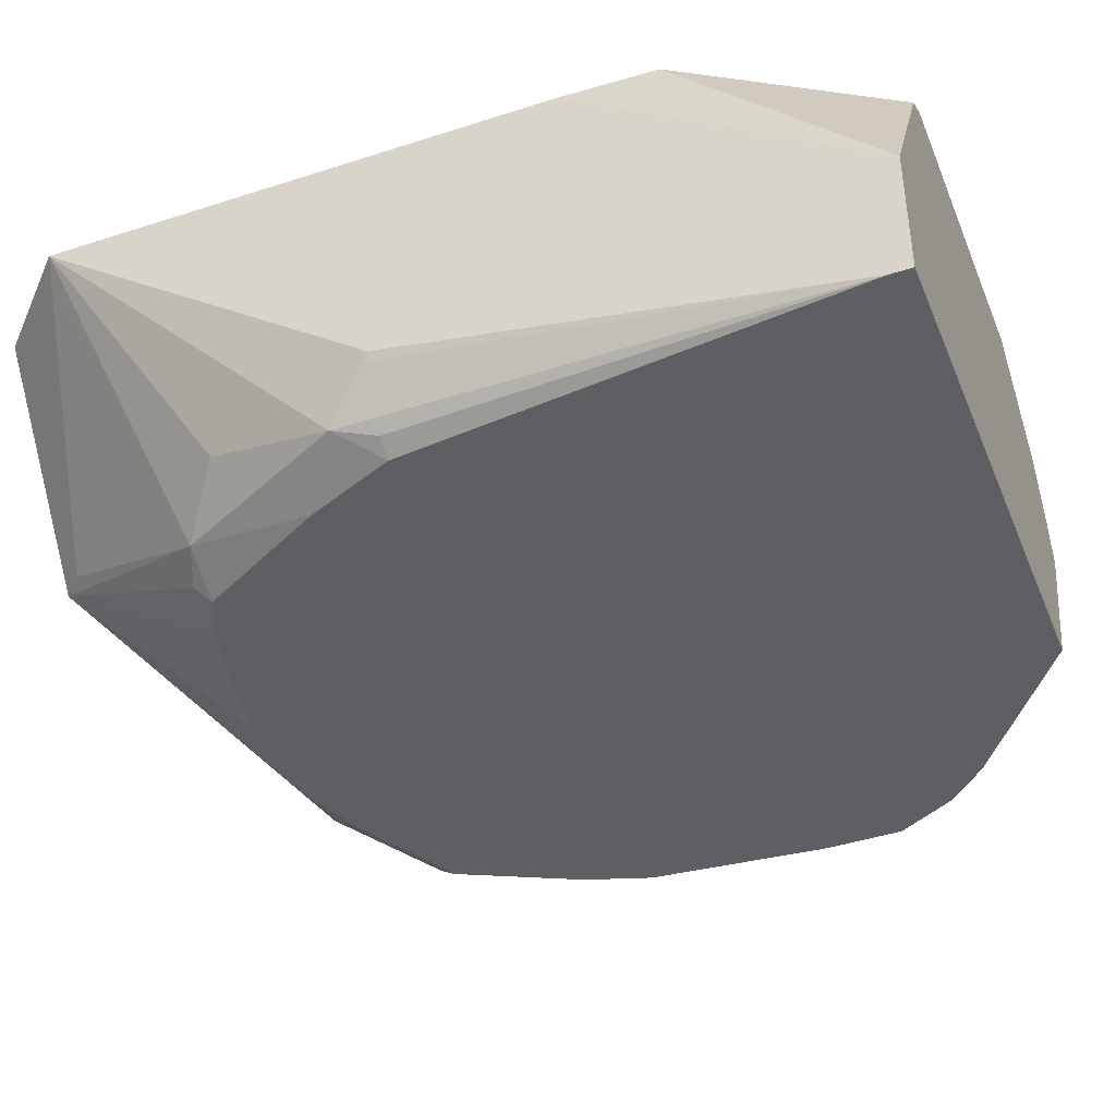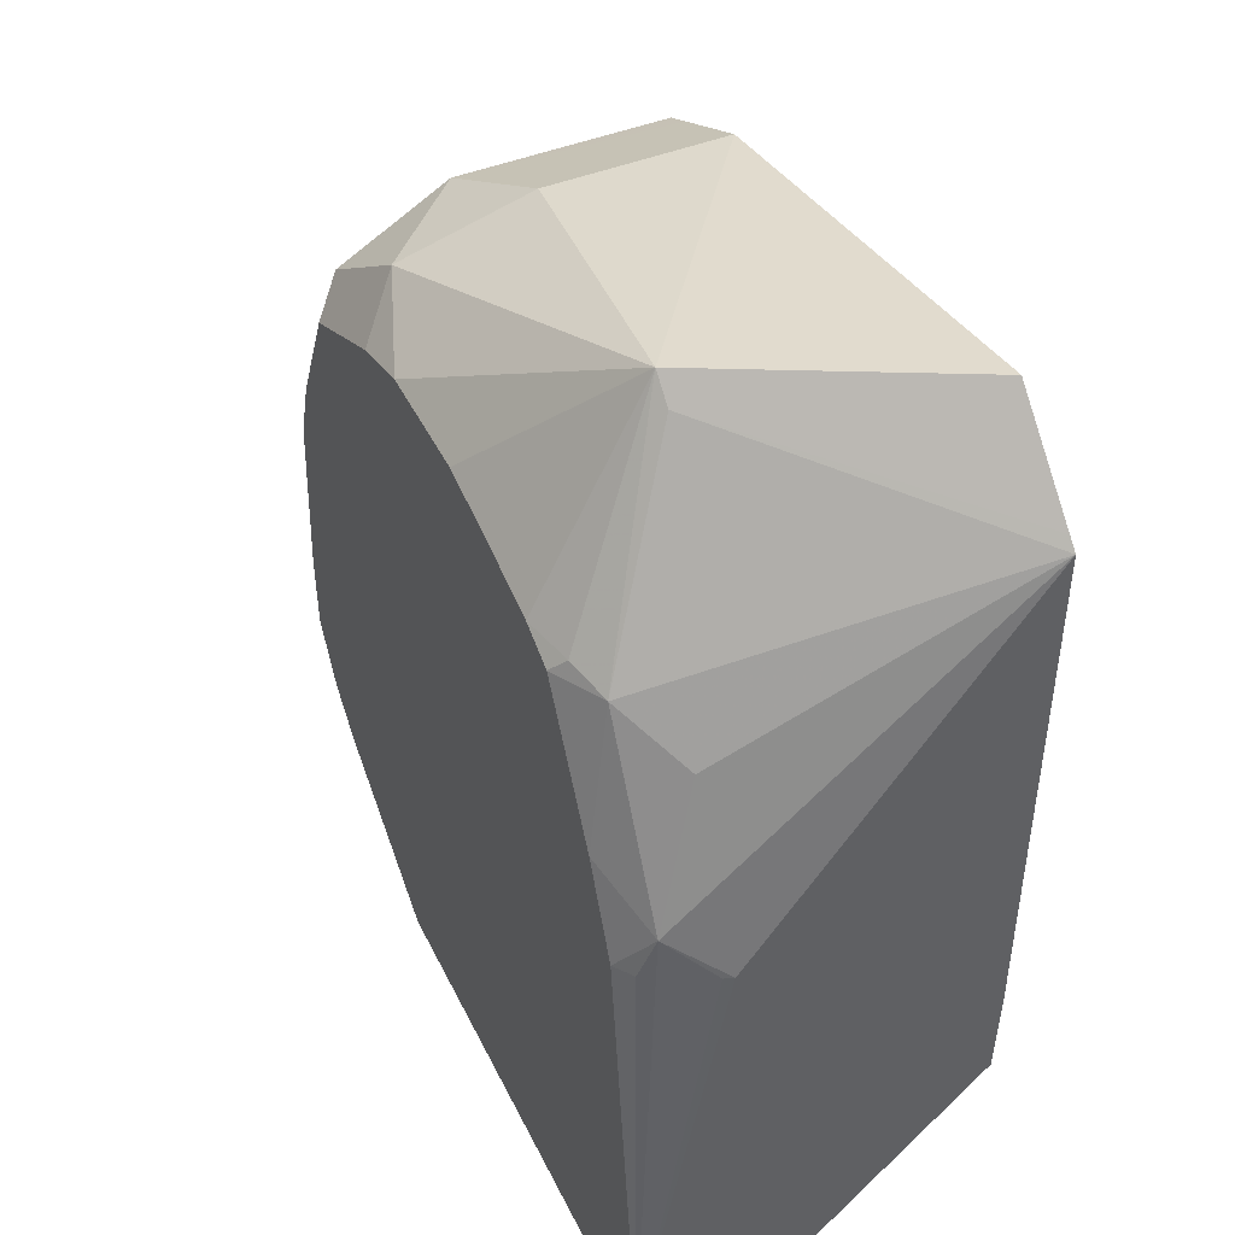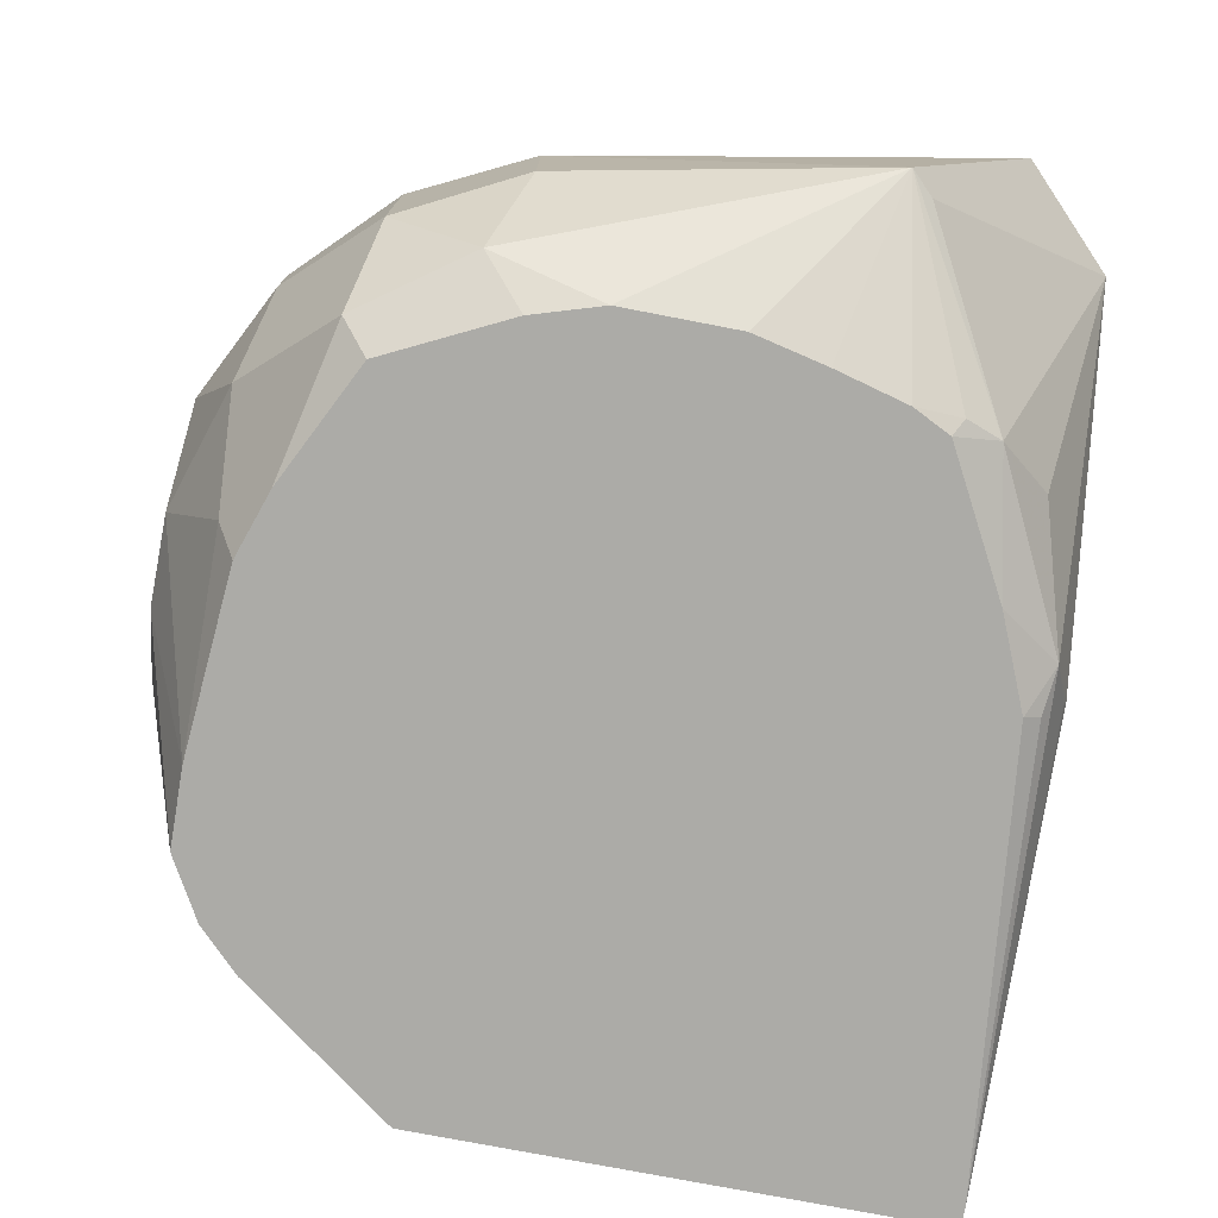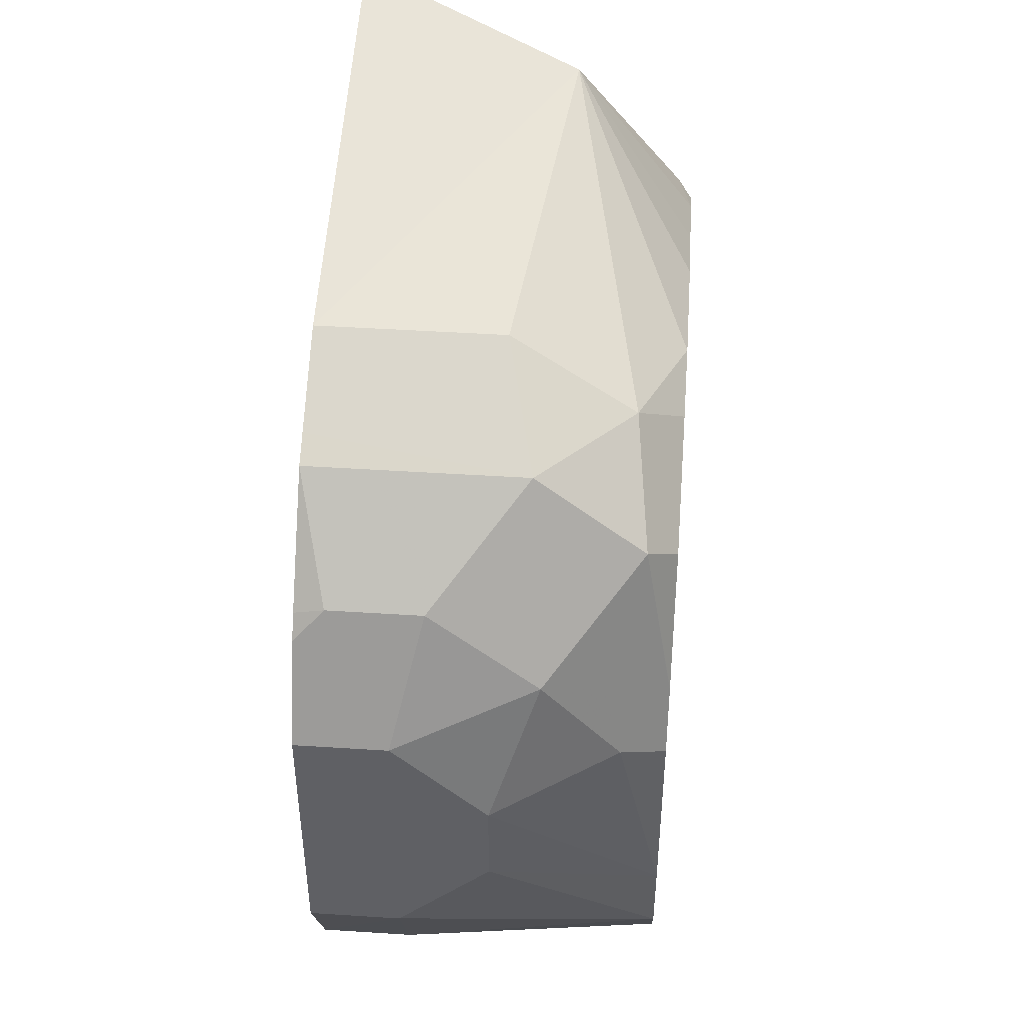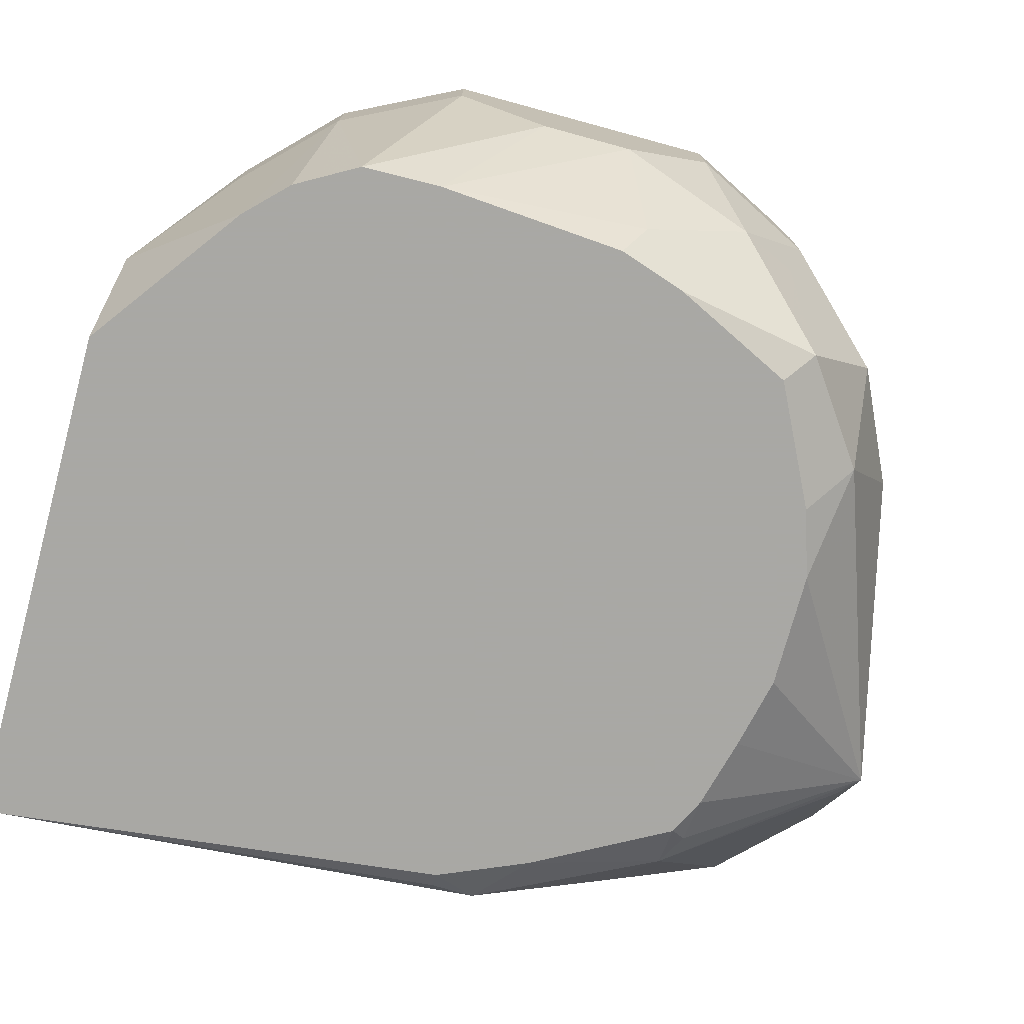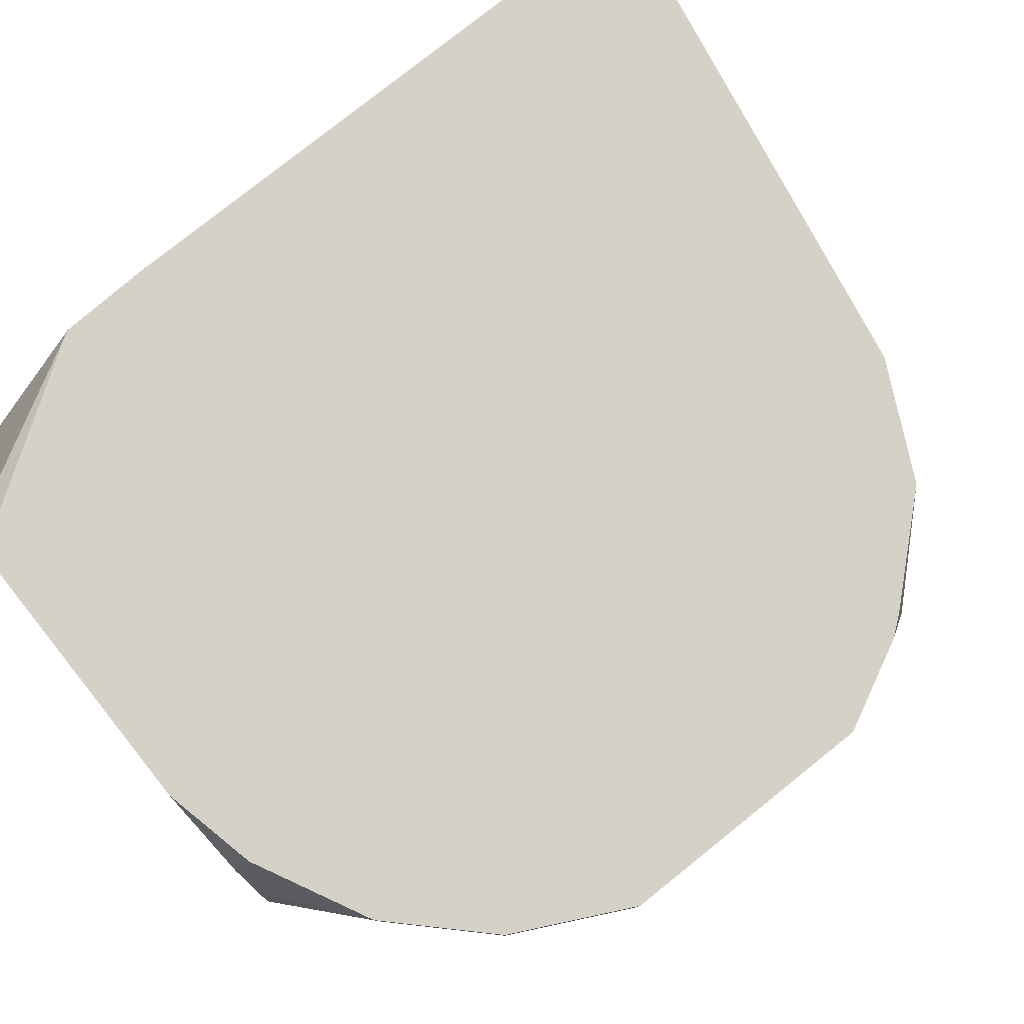
<metadata>
{"format":"obj","ext":"obj","renderer":"f3d","projection":"perspective","resolution":1024,"background":"white","views":[{"elev":-40.6,"azim":-68.5,"up":"+Z"},{"elev":45.3,"azim":-114.9,"up":"+Y"},{"elev":-76.2,"azim":169.1,"up":"+Z"},{"elev":46.3,"azim":94.2,"up":"+Y"},{"elev":-75.0,"azim":74.8,"up":"+Z"},{"elev":79.1,"azim":51.4,"up":"+Z"}]}
</metadata>
<code>
v 0.4945 0.1236 0.3296
v 0.4738 0.1442 0.2678
v 0.467 0.1785 0.3159
v 0.4807 0.1511 0.3434
v 0.4945 0.1236 0.3701
v 0.4945 0.08238 0.2884
v 0.4601 0.1717 0.2816
v 0.467 0.09614 0.2335
v 0.4601 0.1305 0.2404
v 0.4326 0.1854 0.2266
v 0.467 0.1785 0.3571
v 0.4735 0.1655 0.3701
v 0.4258 0.2197 0.2747
v 0.4807 0.1511 0.3701
v 0.4945 1.476e-05 0.3701
v 0.4945 0.04124 0.2884
v 0.4635 0.001452 0.2137
v 0.4571 0.08624 0.2137
v 0.4472 0.1159 0.2137
v 0.3846 0.2197 0.2335
v 0.4468 0.1171 0.2137
v 0.4197 0.1725 0.2137
v 0.466 0.1749 0.3701
v 0.4258 0.2197 0.3701
v 0.3708 0.2472 0.2884
v 0.4127 0.2263 0.3701
v 0.4672 -0.05443 0.3701
v 0.4945 1.476e-05 0.3296
v 0.4628 -0.03464 0.2137
v 0.3648 0.1999 0.2137
v 0.3334 0.2098 0.2137
v 0.2267 0.2781 0.2678
v 0.3708 0.2472 0.3701
v 0.467 -0.05493 0.3701
v 0.467 -0.05493 0.3296
v 0.4471 -0.06244 0.2137
v 0.2808 0.2098 0.2137
v 0.2163 0.2678 0.2678
v 0.1652 0.2856 0.3701
v 0.2474 0.2024 0.2137
v 0.2142 0.1938 0.2137
v 0.1923 0.1923 0.2198
v 0.1751 0.1854 0.2266
v 0.4258 -0.09611 0.3701
v 0.4258 -0.09611 0.3296
v 0.4286 -0.08104 0.2137
v 0.122 0.2424 0.3701
v 0.1268 0.2472 0.3701
v 0.1971 0.1854 0.2137
v 0.1632 0.1236 0.2137
v 0.1339 0.103 0.2266
v 0.1494 0.1648 0.2472
v 0.3707 -0.1238 0.3701
v 0.3777 -0.1339 0.3021
v 0.3827 -0.1339 0.2819
v 0.357 -0.1339 0.2137
v 0.122 0.08238 0.2516
v 0.122 0.003259 0.3701
v 0.1456 0.08238 0.2137
v 0.1374 0.08238 0.2198
v 0.122 -0.1244 0.2137
v 0.1236 0.08238 0.2472
v 0.3253 -0.1339 0.3701
v 0.3657 -0.1339 0.3297
v 0.122 -0.1339 0.2137
v 0.122 -0.1339 0.2741
v 0.1236 -0.04117 0.3701
v 0.1843 -0.1339 0.3701
v 0.1726 -0.1339 0.3631
v 0.1244 -0.04261 0.3701
f 32 41 42
f 34 44 45
f 32 42 43
f 32 43 38
f 32 40 41
f 34 45 35
f 38 43 47
f 35 46 36
f 38 47 48
f 38 48 39
f 41 49 42
f 32 37 40
f 42 49 43
f 35 45 46
f 32 39 33
f 20 22 30
f 31 37 32
f 17 30 22
f 17 22 21
f 17 21 19
f 17 19 18
f 43 49 50
f 20 30 31
f 32 38 39
f 20 31 32
f 25 32 33
f 25 33 26
f 27 34 35
f 27 35 28
f 28 35 29
f 29 35 36
f 20 32 25
f 43 50 51
f 47 61 65
f 68 70 69
f 17 31 30
f 66 70 67
f 66 69 70
f 59 61 60
f 58 66 67
f 57 62 61
f 54 56 55
f 54 65 56
f 54 66 65
f 54 69 66
f 54 68 69
f 54 63 68
f 54 64 63
f 53 64 54
f 53 63 64
f 51 62 57
f 51 61 62
f 43 52 47
f 44 53 54
f 44 54 55
f 44 55 45
f 45 55 46
f 46 55 56
f 43 51 52
f 47 52 51
f 47 57 61
f 47 65 66
f 47 66 58
f 50 59 51
f 51 59 60
f 51 60 61
f 47 51 57
f 17 37 31
f 5 70 68
f 17 41 40
f 5 58 67
f 5 47 58
f 5 48 47
f 5 39 48
f 5 33 39
f 5 26 33
f 5 24 26
f 5 23 24
f 5 12 23
f 17 40 37
f 4 12 14
f 3 24 11
f 3 13 24
f 3 7 13
f 5 67 70
f 3 12 4
f 2 10 7
f 2 9 10
f 2 8 9
f 2 6 8
f 2 7 3
f 1 6 2
f 1 16 6
f 1 28 16
f 1 15 28
f 1 5 15
f 1 14 5
f 1 4 14
f 1 3 4
f 1 2 3
f 3 11 12
f 5 68 63
f 5 14 12
f 5 53 44
f 17 49 41
f 17 50 49
f 17 59 50
f 5 63 53
f 17 65 61
f 17 56 65
f 17 46 56
f 17 36 46
f 17 29 36
f 16 29 17
f 16 28 29
f 15 27 28
f 13 26 24
f 13 25 26
f 13 20 25
f 17 61 59
f 11 23 12
f 11 24 23
f 5 44 34
f 5 27 15
f 6 16 17
f 6 17 8
f 7 10 13
f 8 17 18
f 5 34 27
f 9 18 19
f 9 19 10
f 10 20 13
f 10 19 21
f 10 21 22
f 8 18 9
f 10 22 20

</code>
